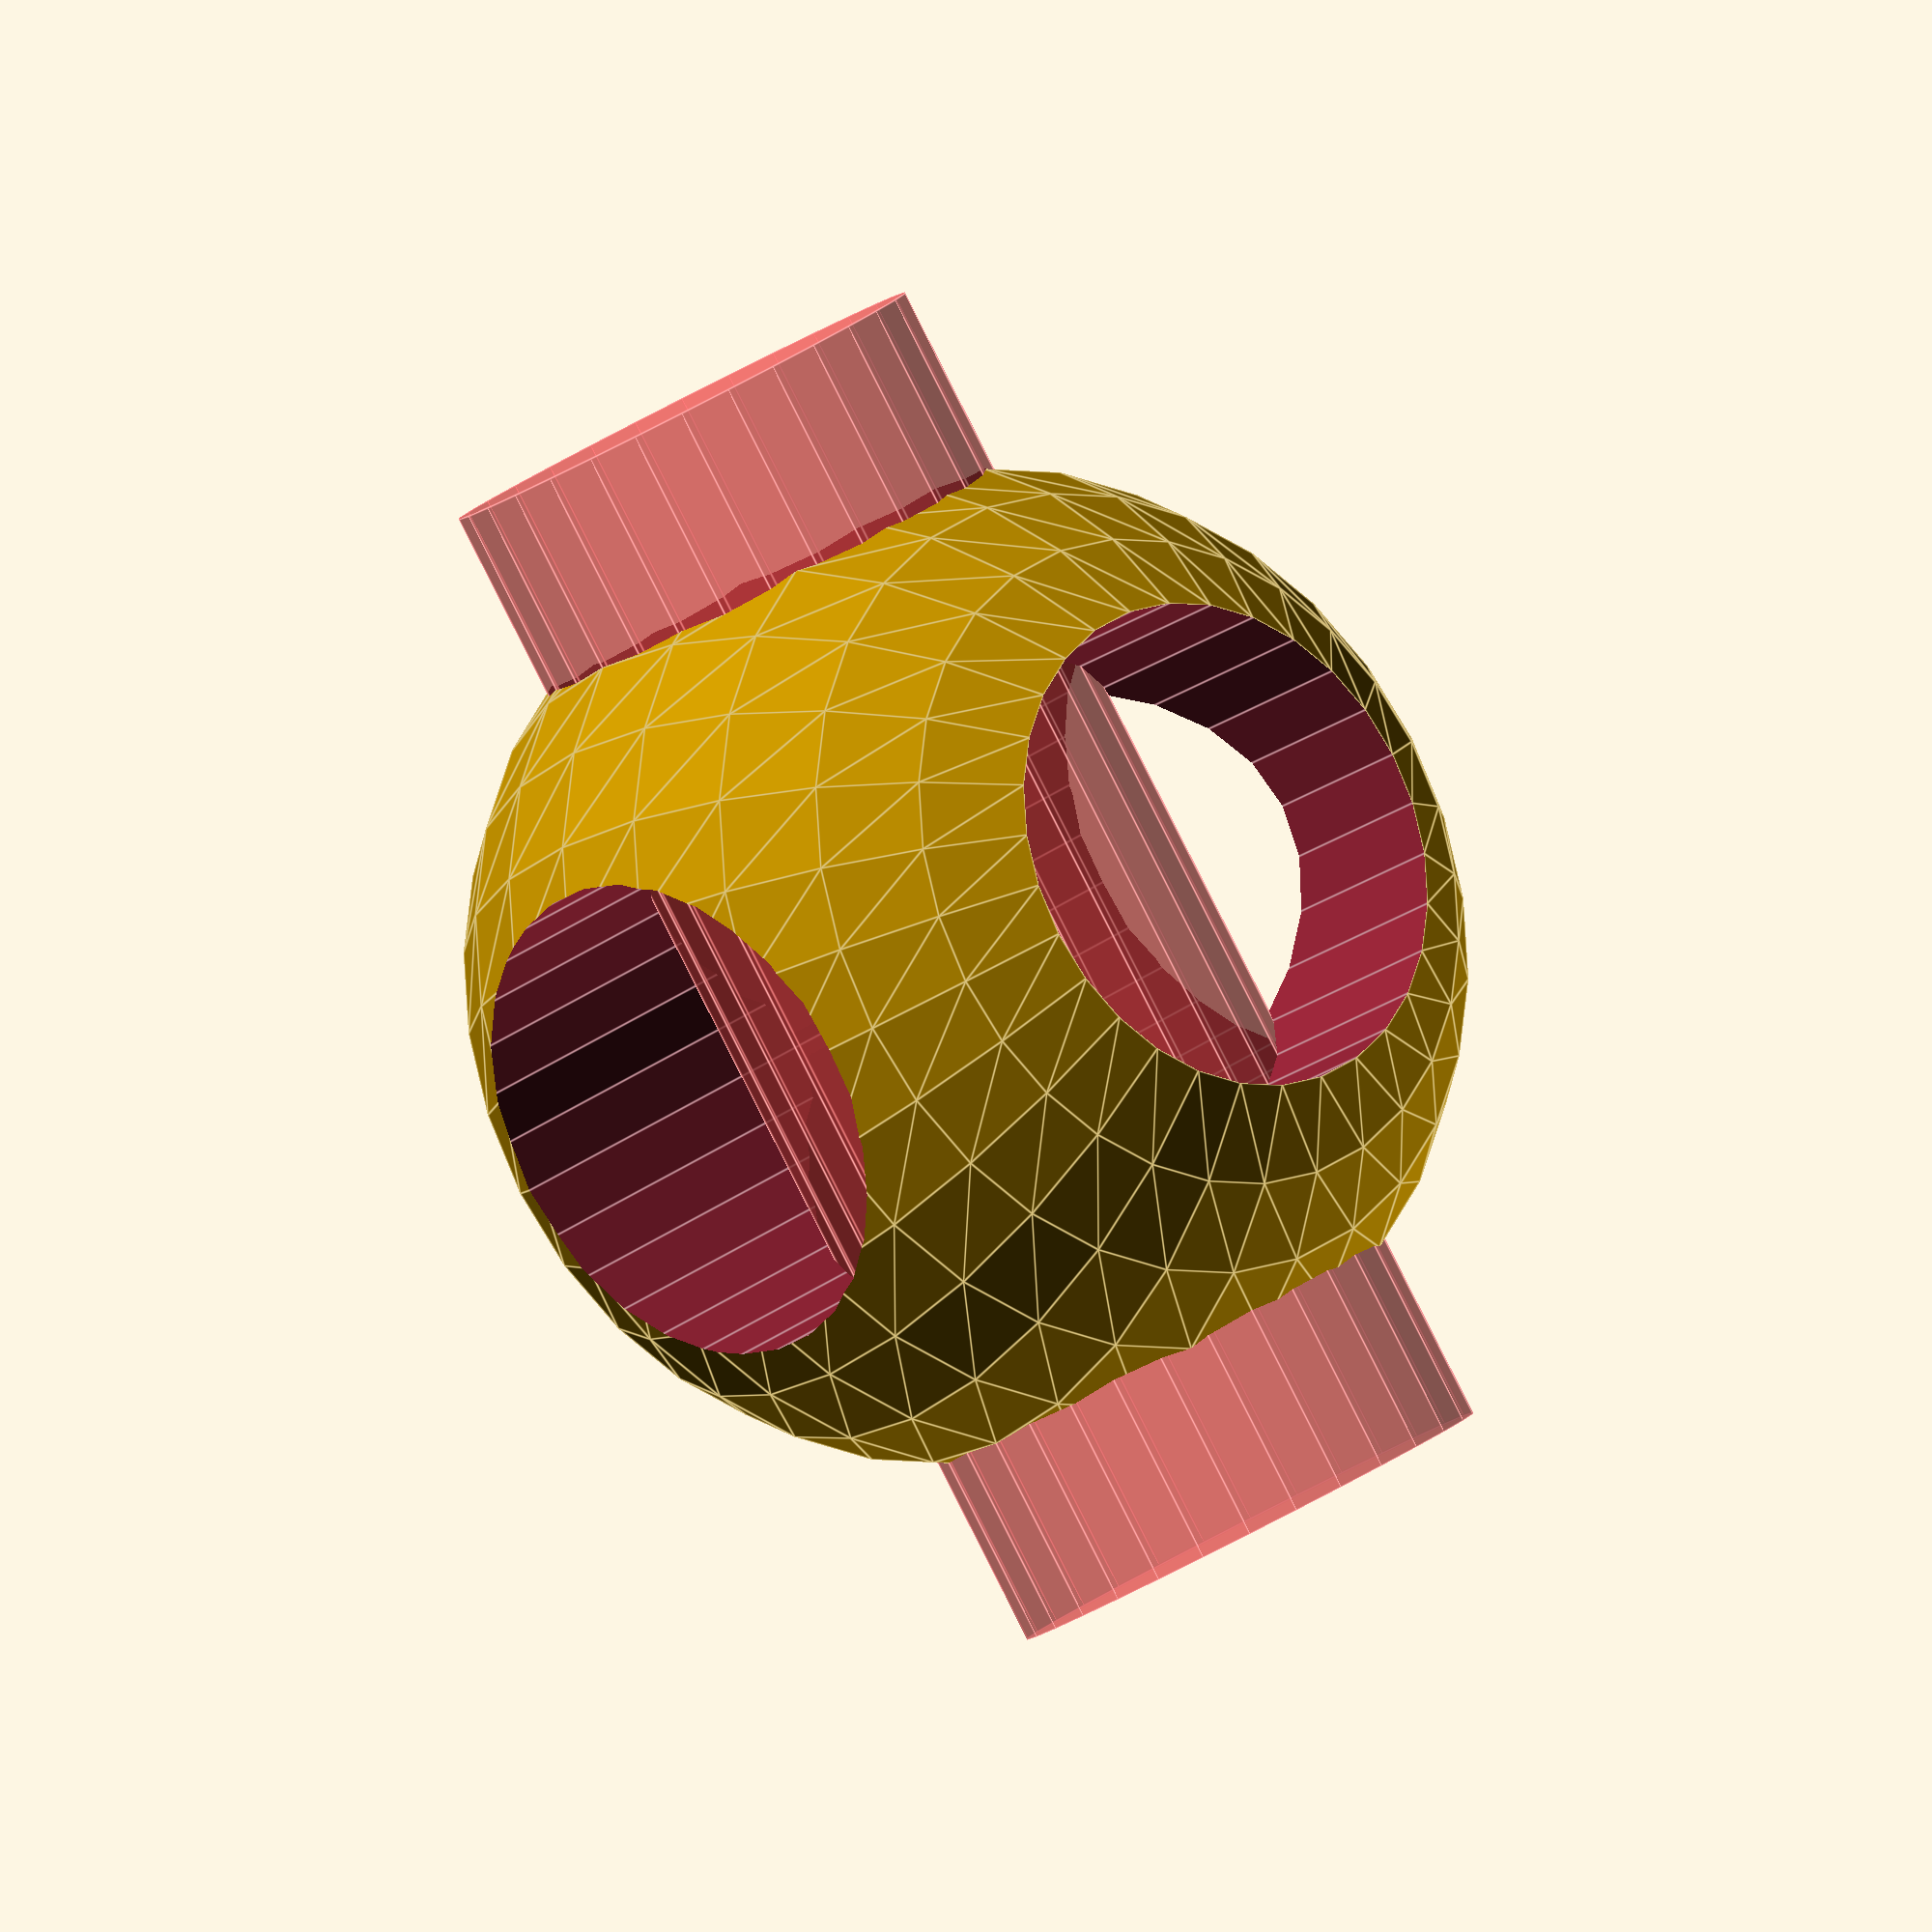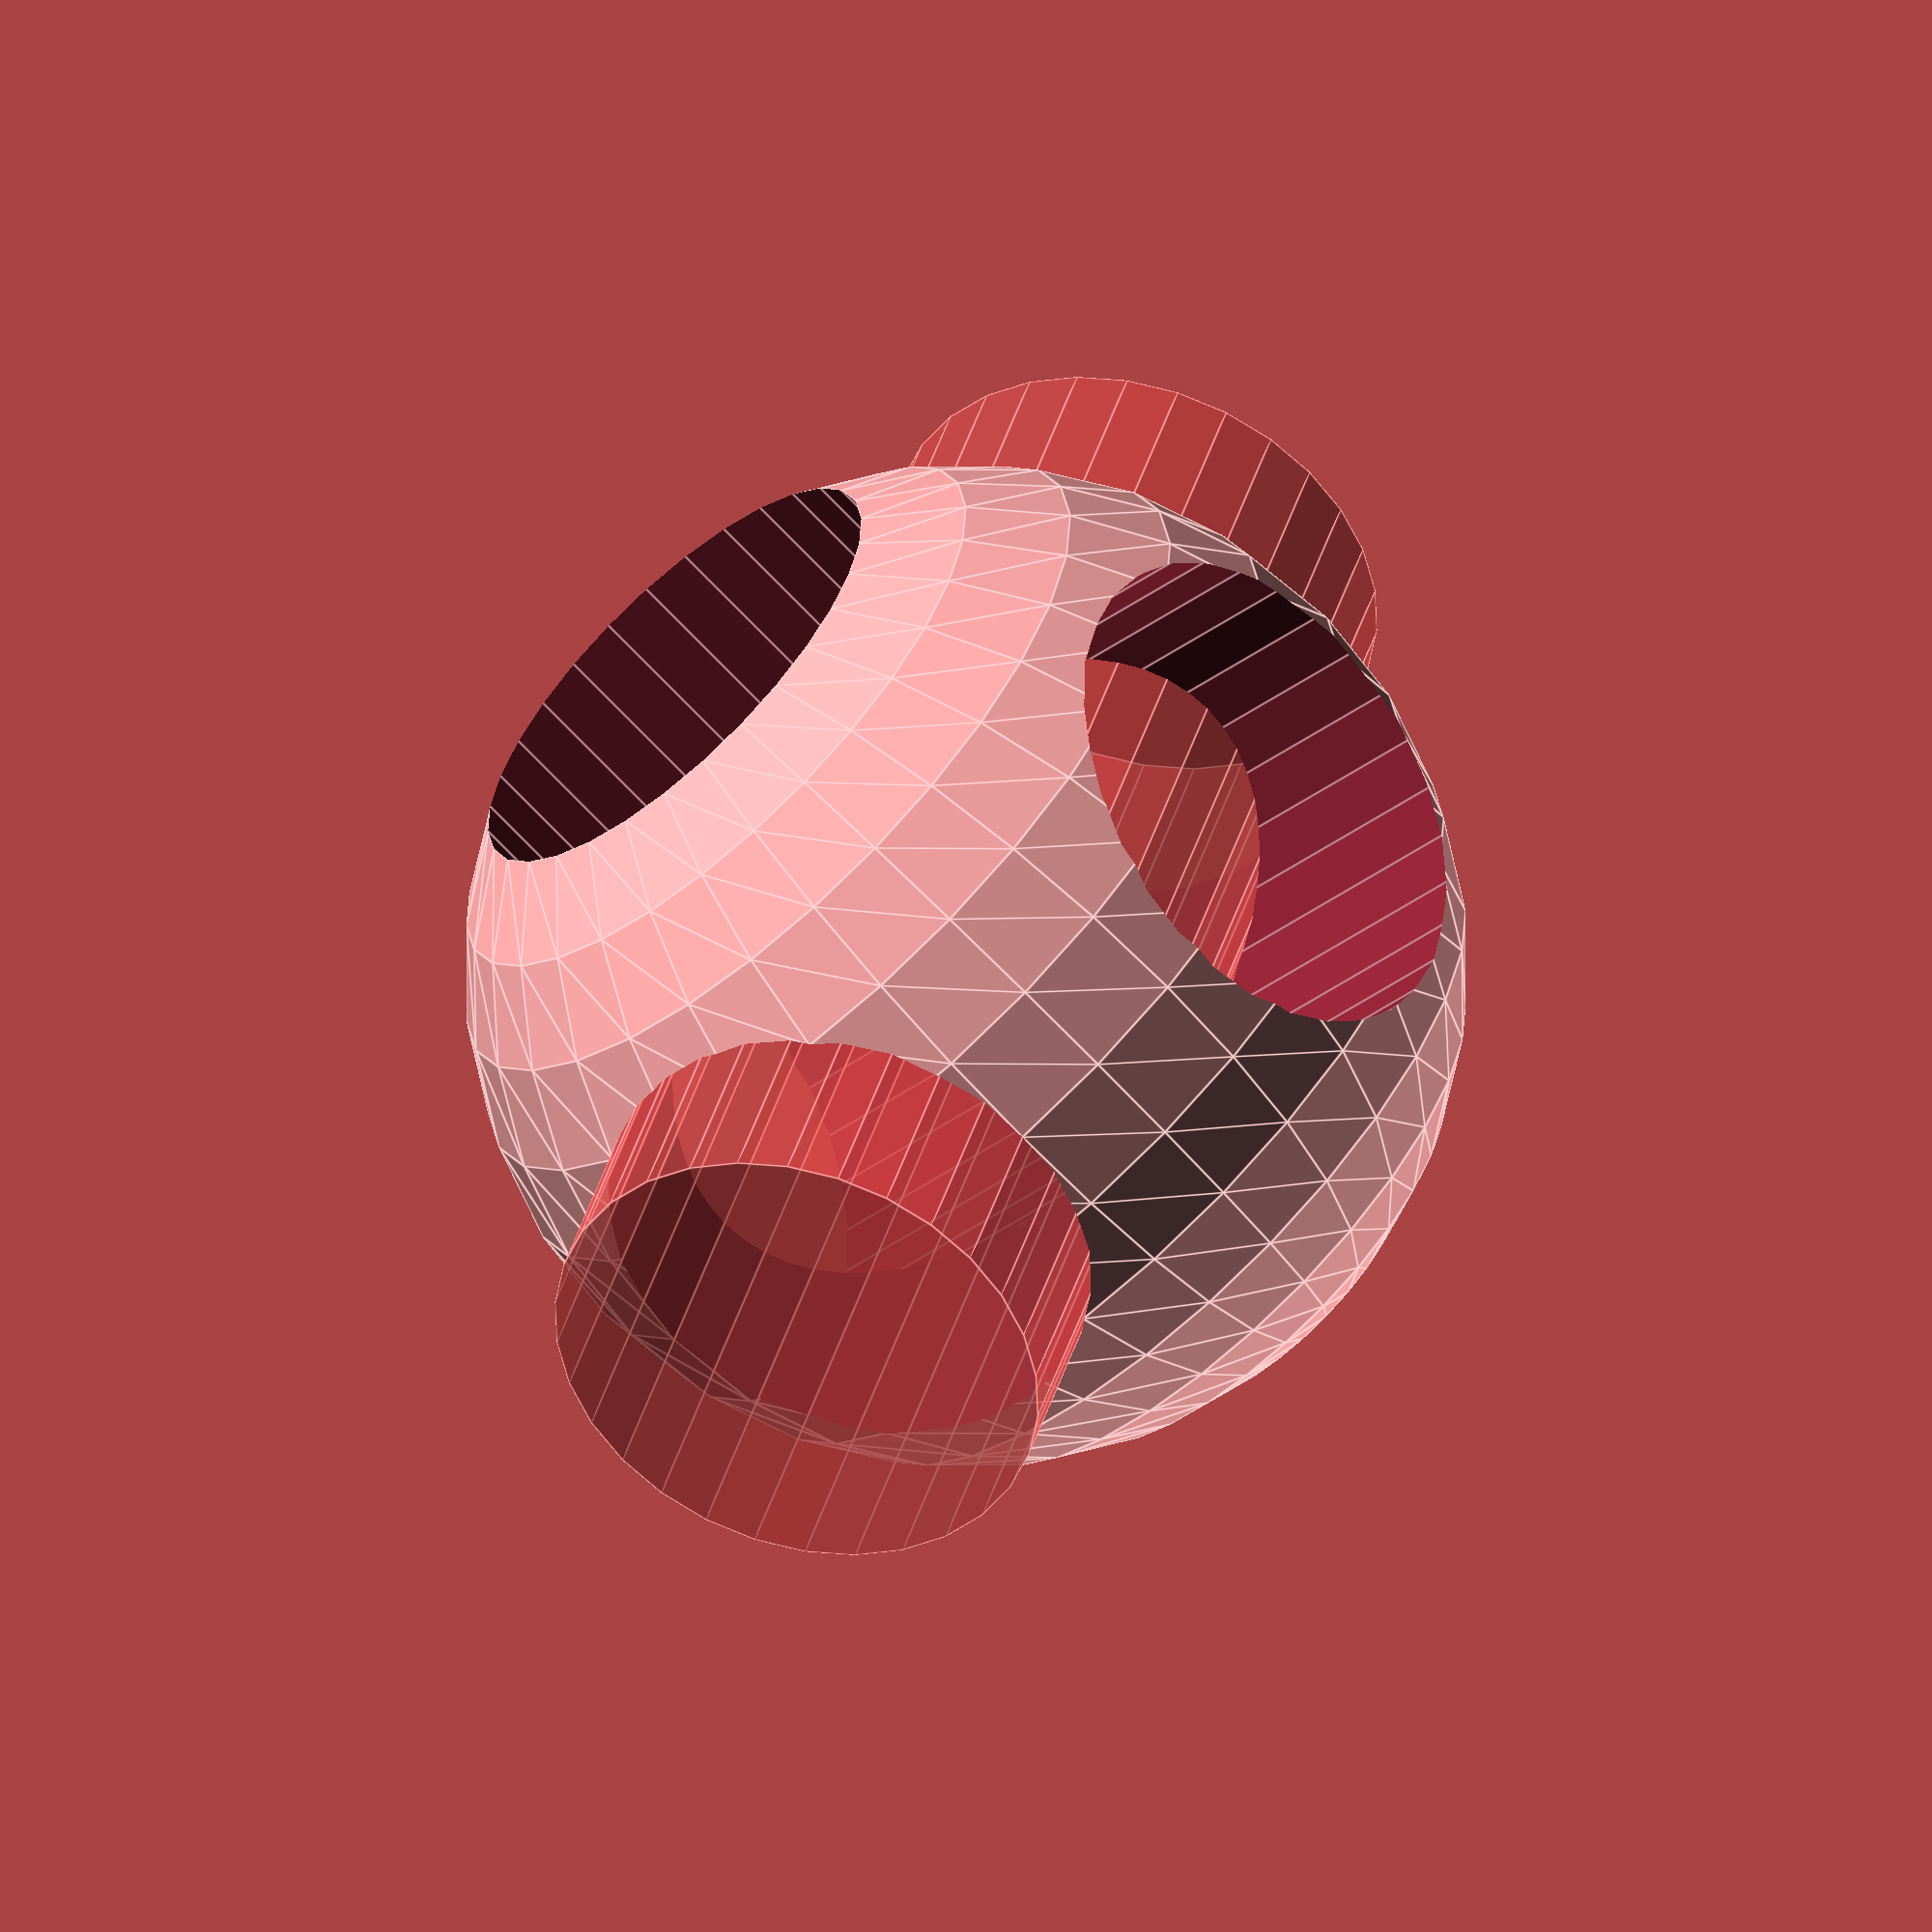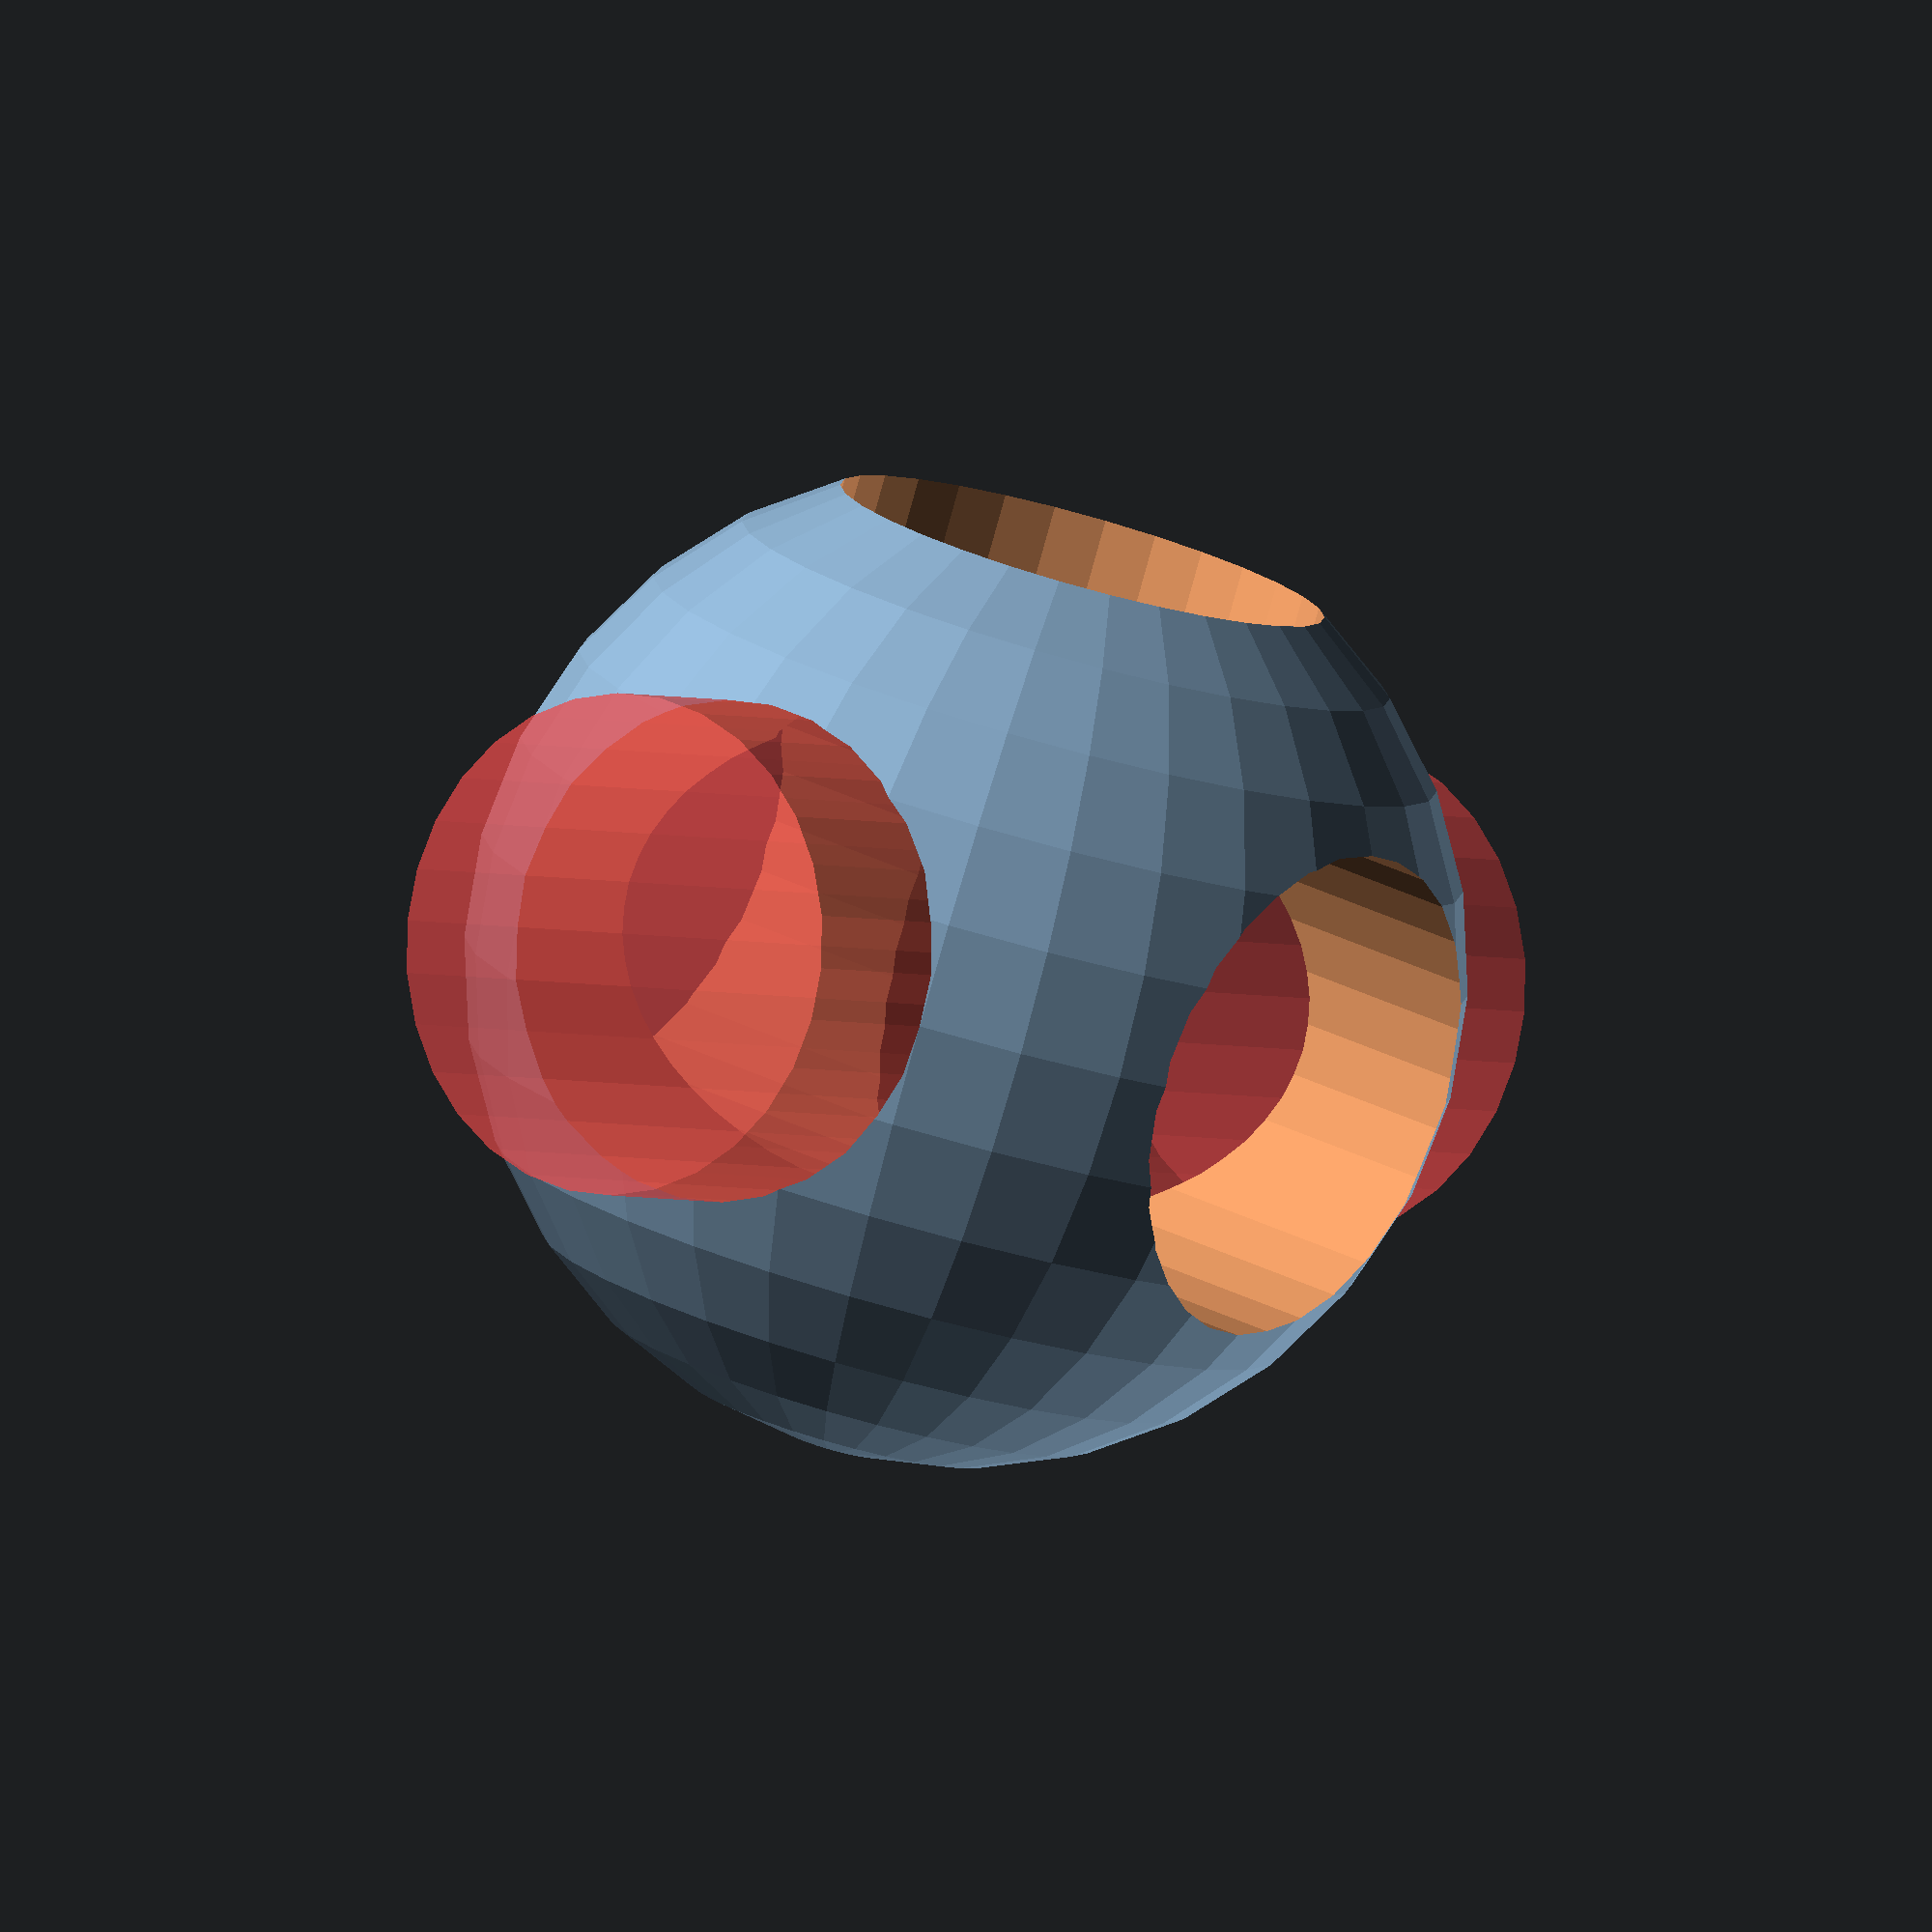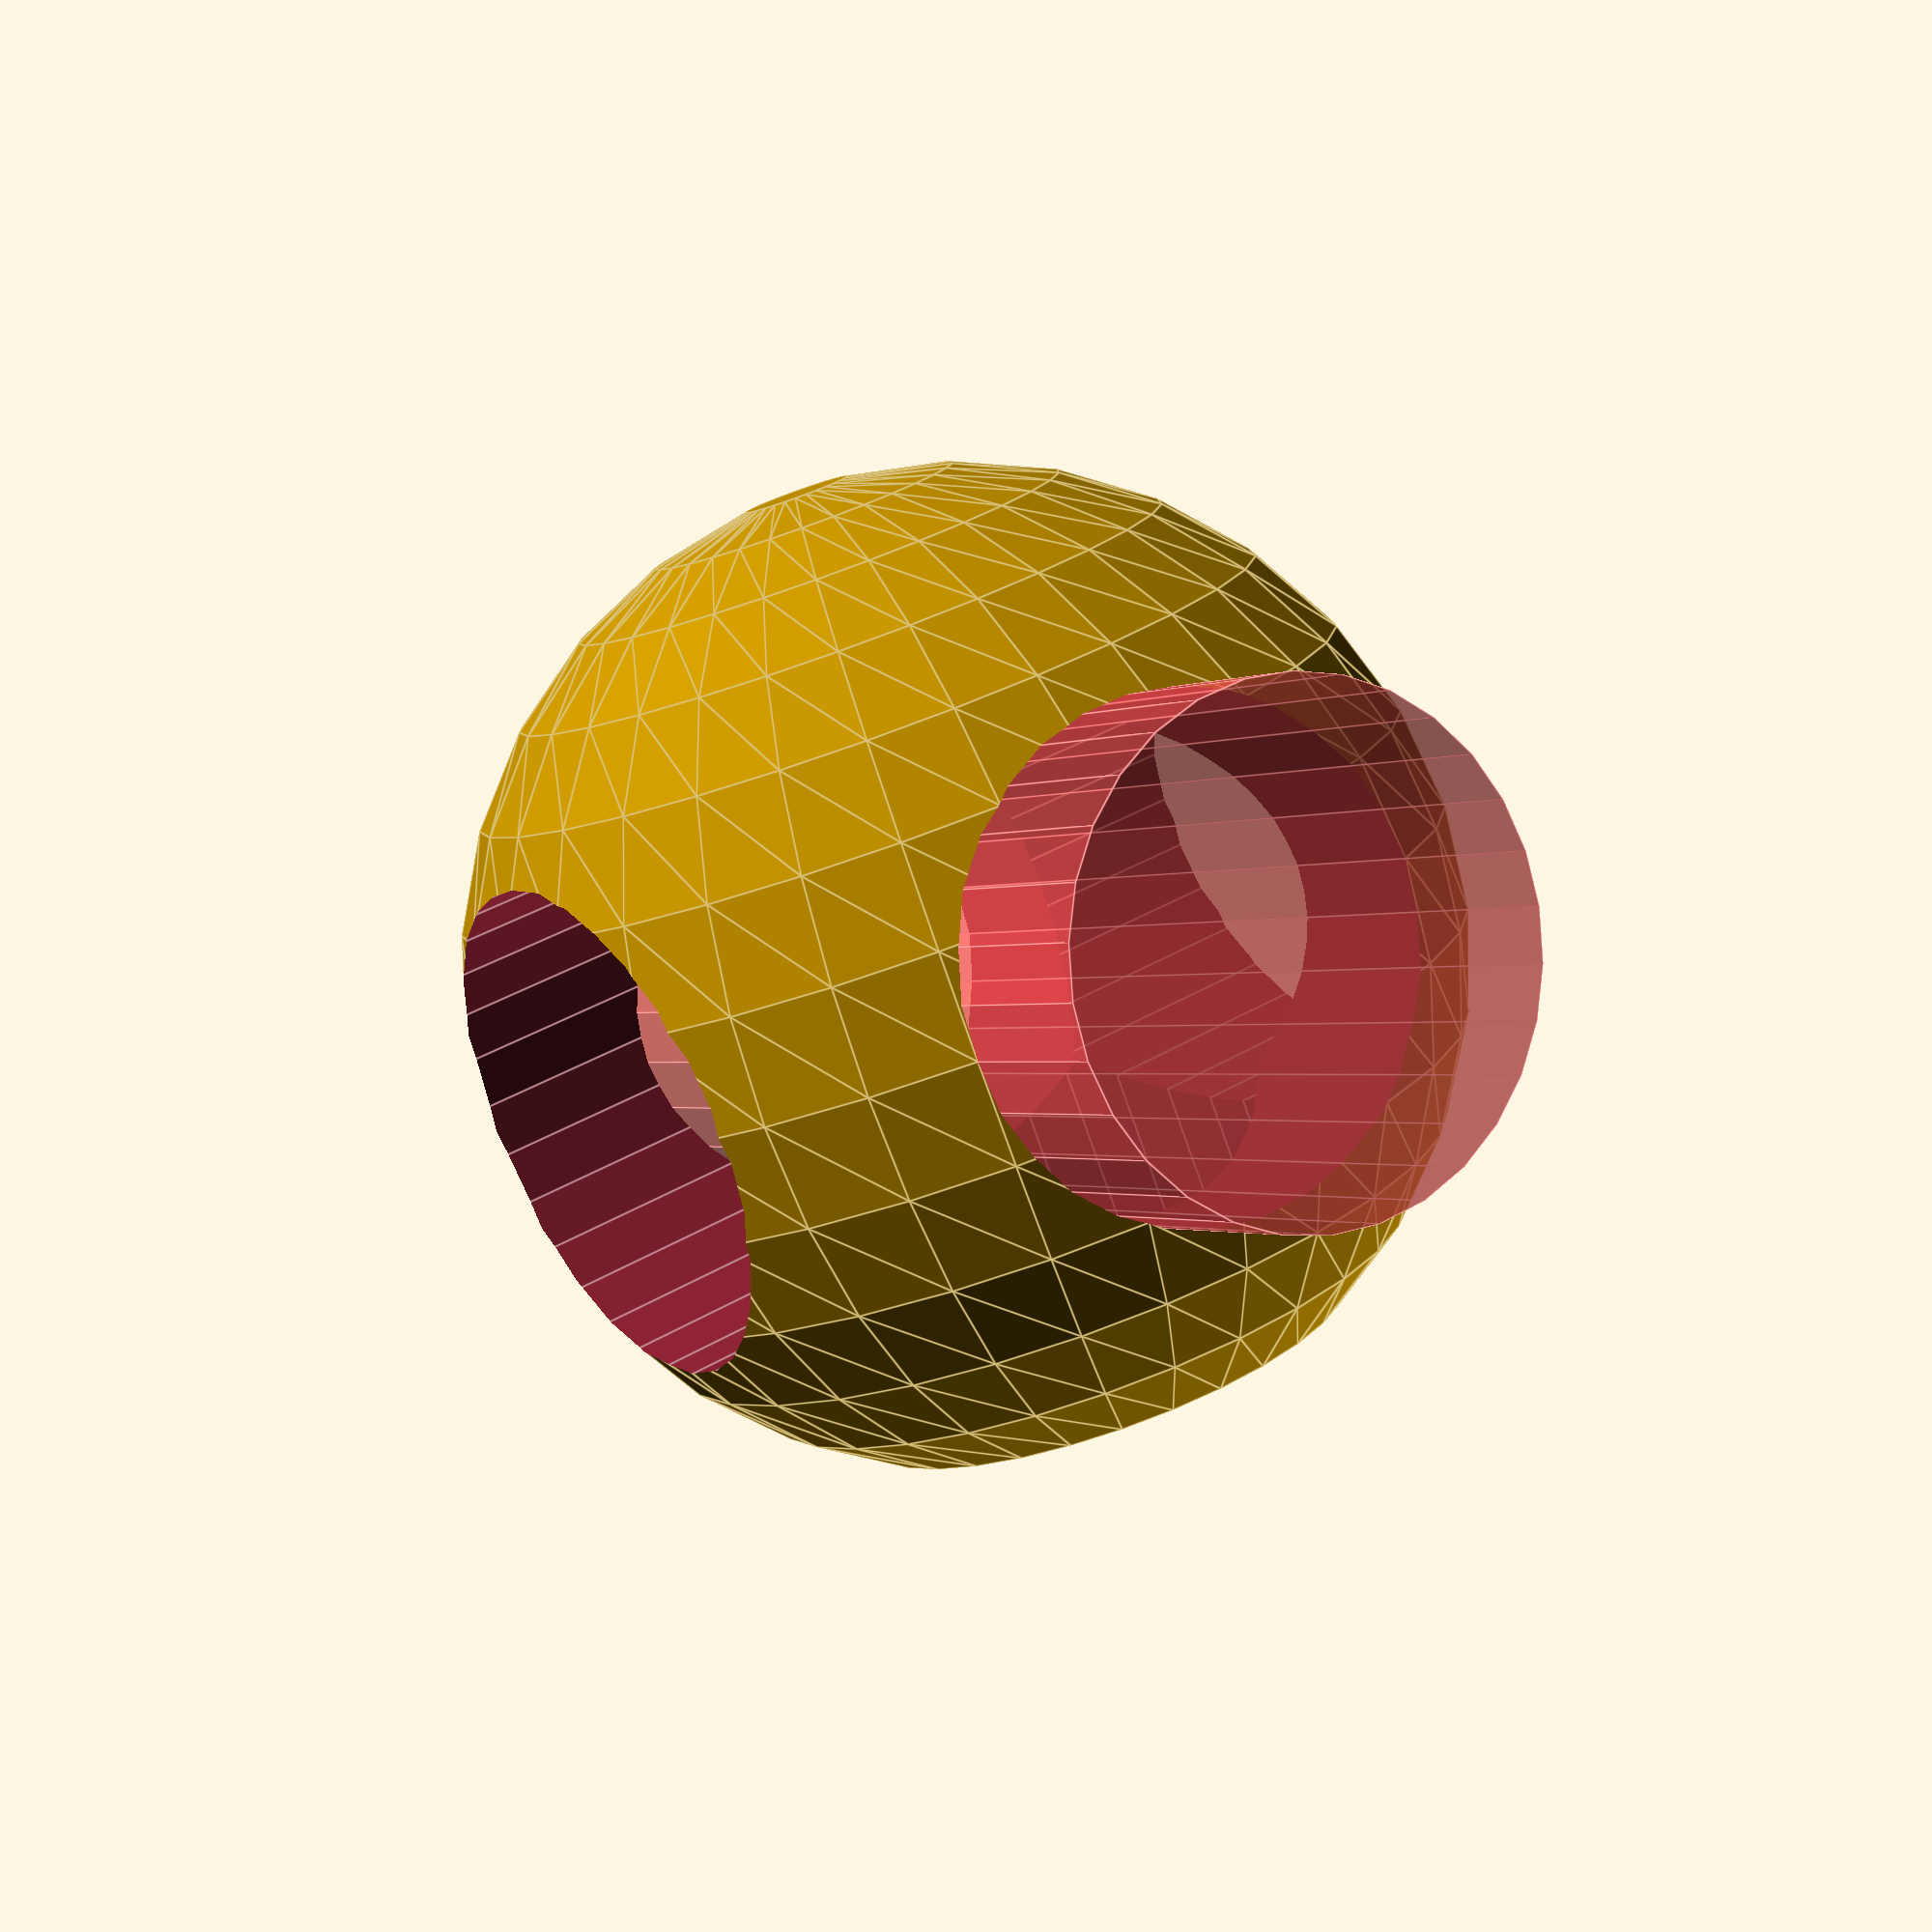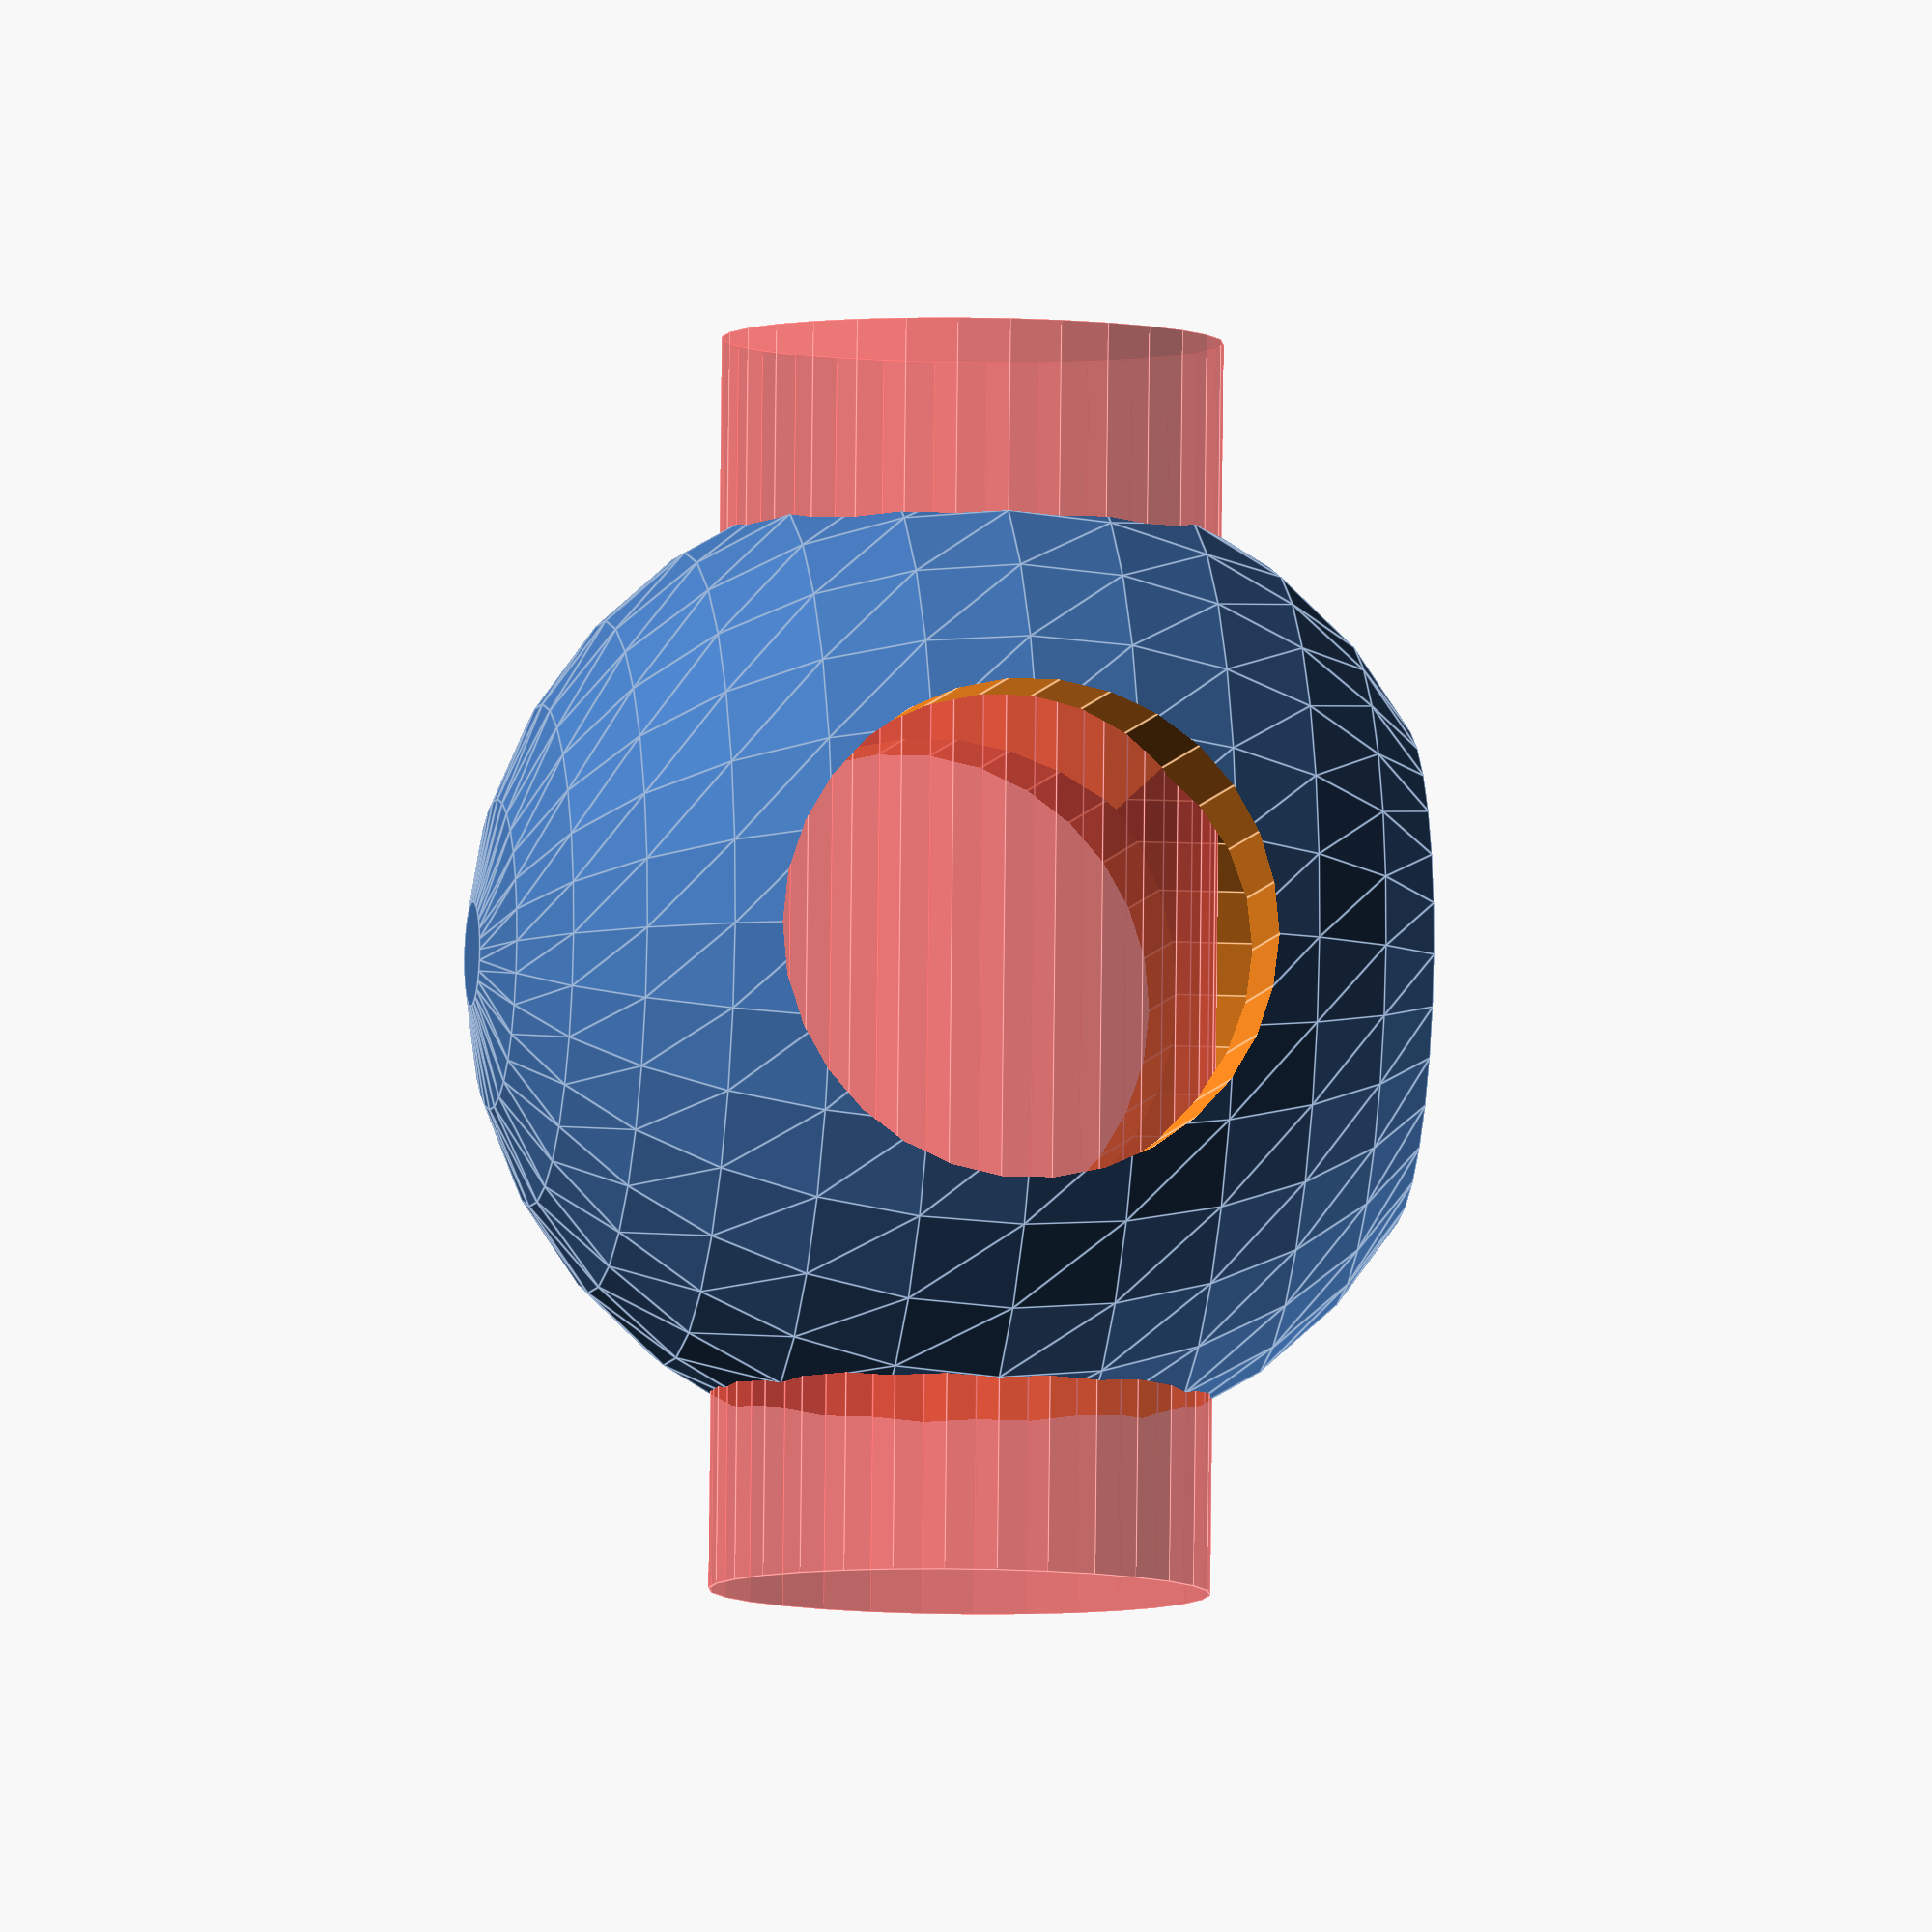
<openscad>
difference() {
    sphere(d=100);
    
    cylinder(d=50, h=125, center1=true, r2=true);
    #rotate([90, 0, 0]) cylinder(r1=25, r2=25, h=125, center=true);
    rotate([0, 90, 0]) cylinder(r1=25, r2=25, h=125, center=true);
}

</openscad>
<views>
elev=20.4 azim=145.7 roll=323.4 proj=o view=edges
elev=244.1 azim=201.3 roll=138.0 proj=o view=edges
elev=261.6 azim=35.5 roll=195.5 proj=o view=wireframe
elev=79.7 azim=31.3 roll=199.5 proj=p view=edges
elev=189.2 azim=176.0 roll=278.7 proj=o view=edges
</views>
